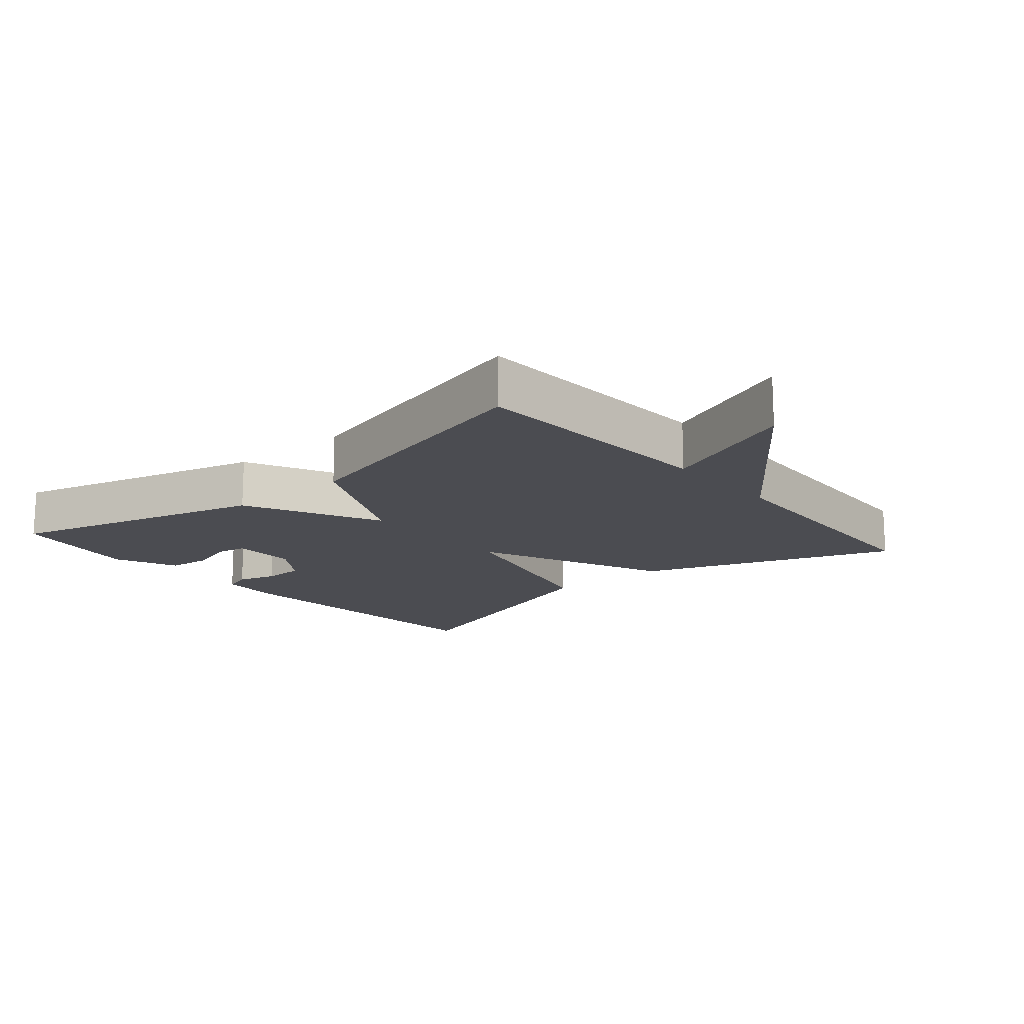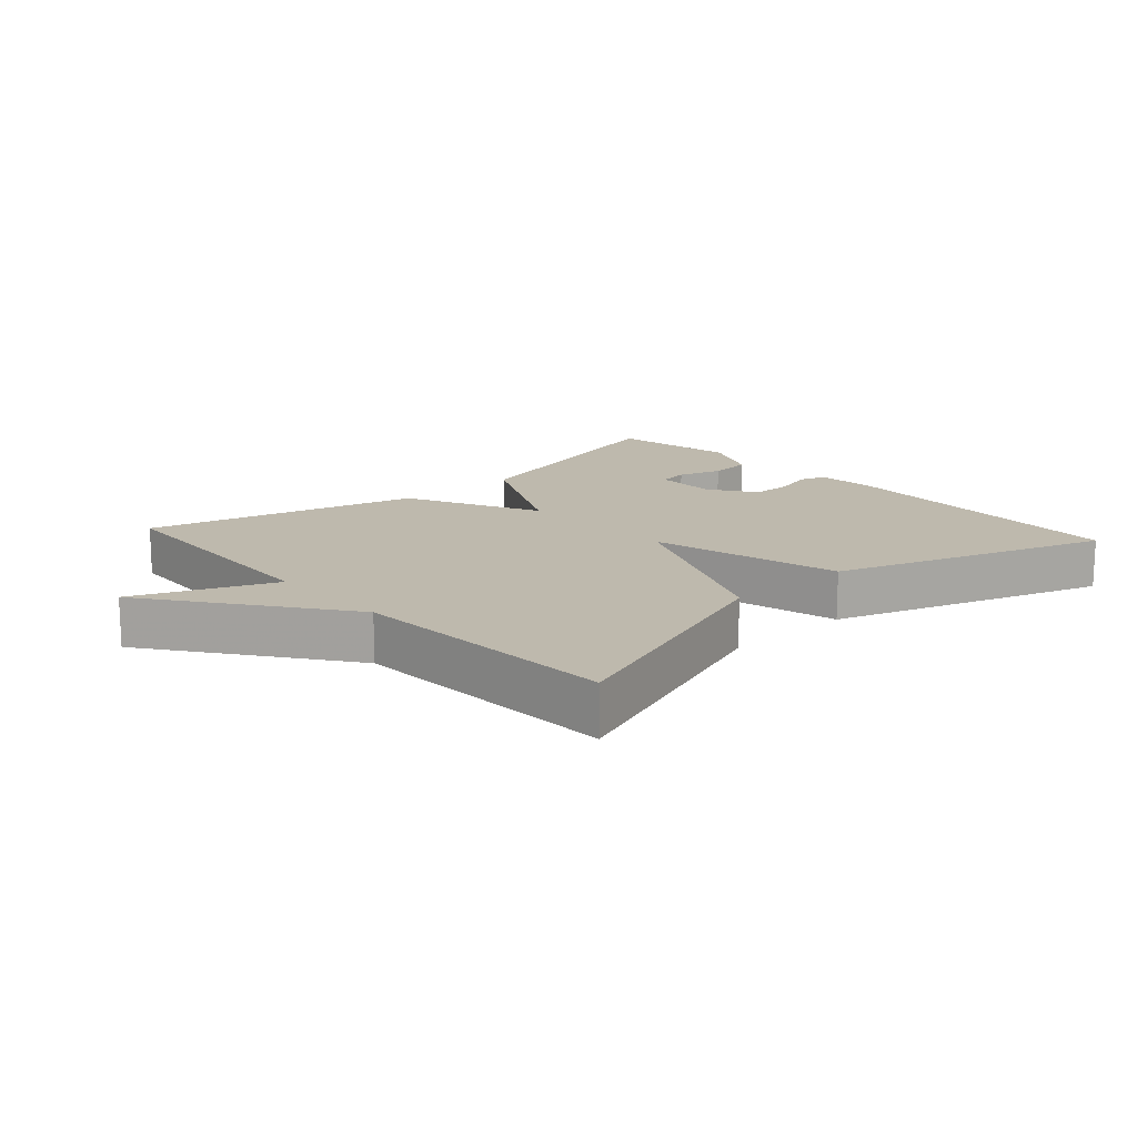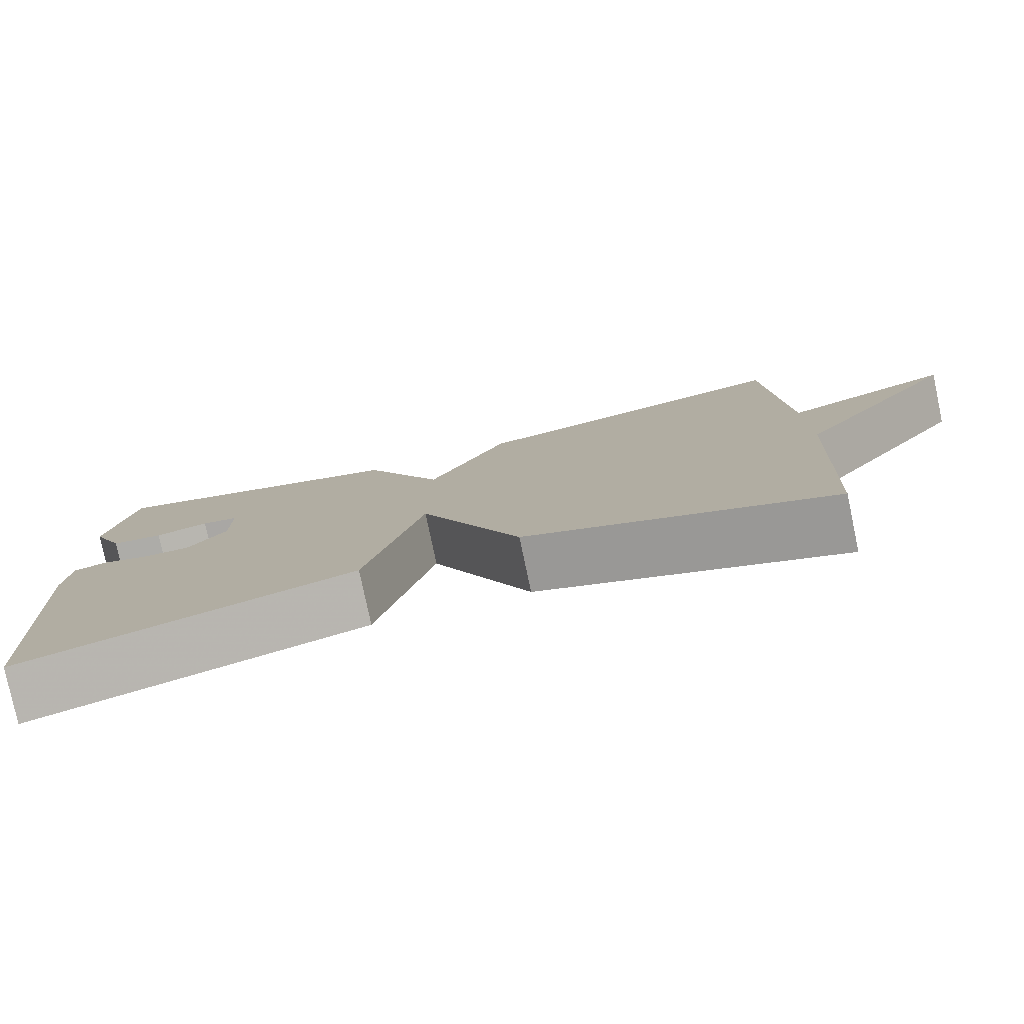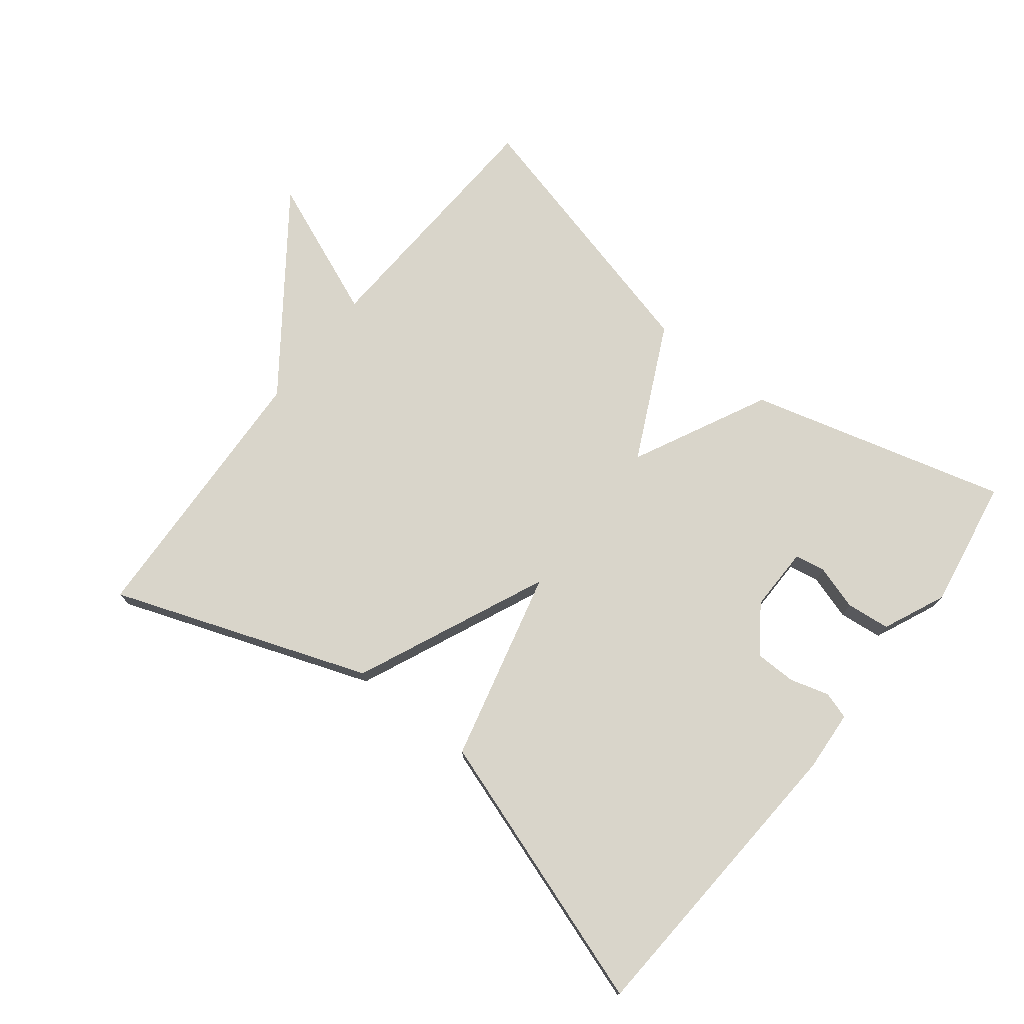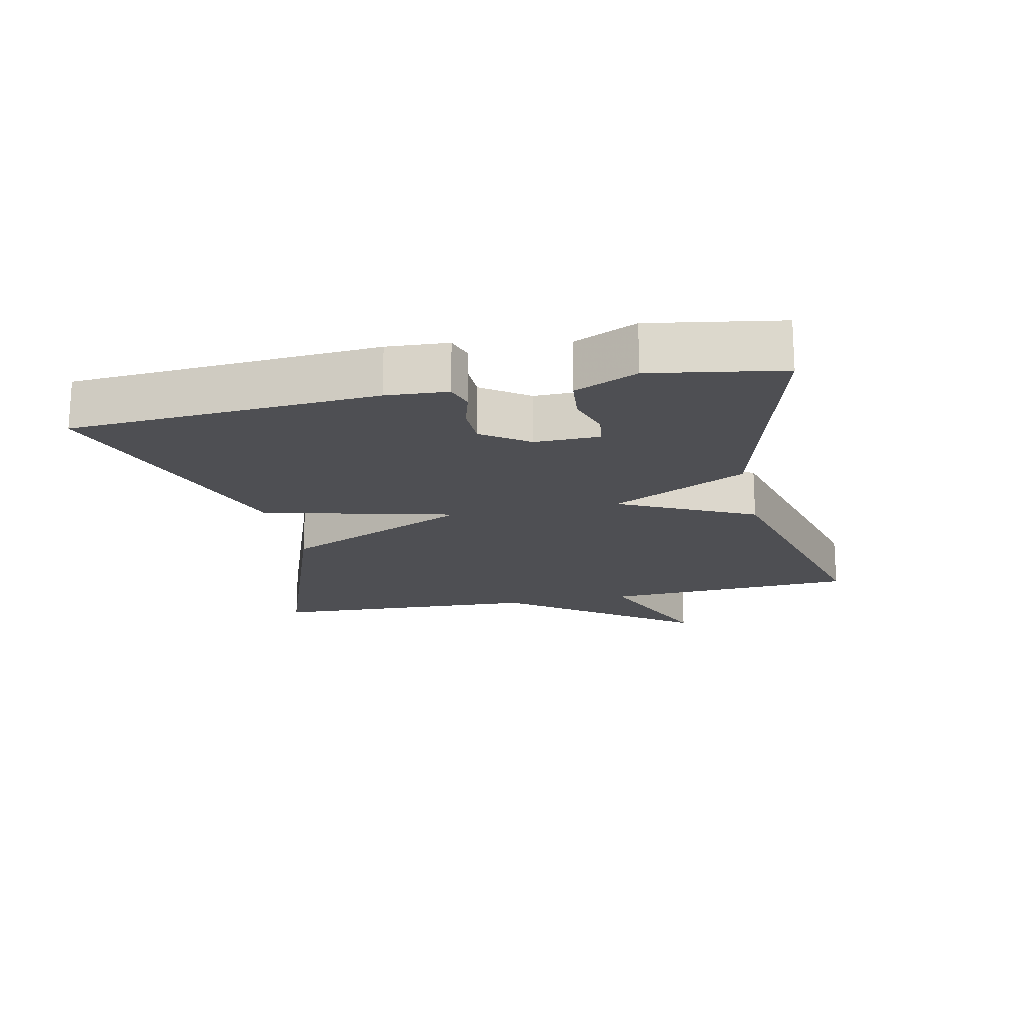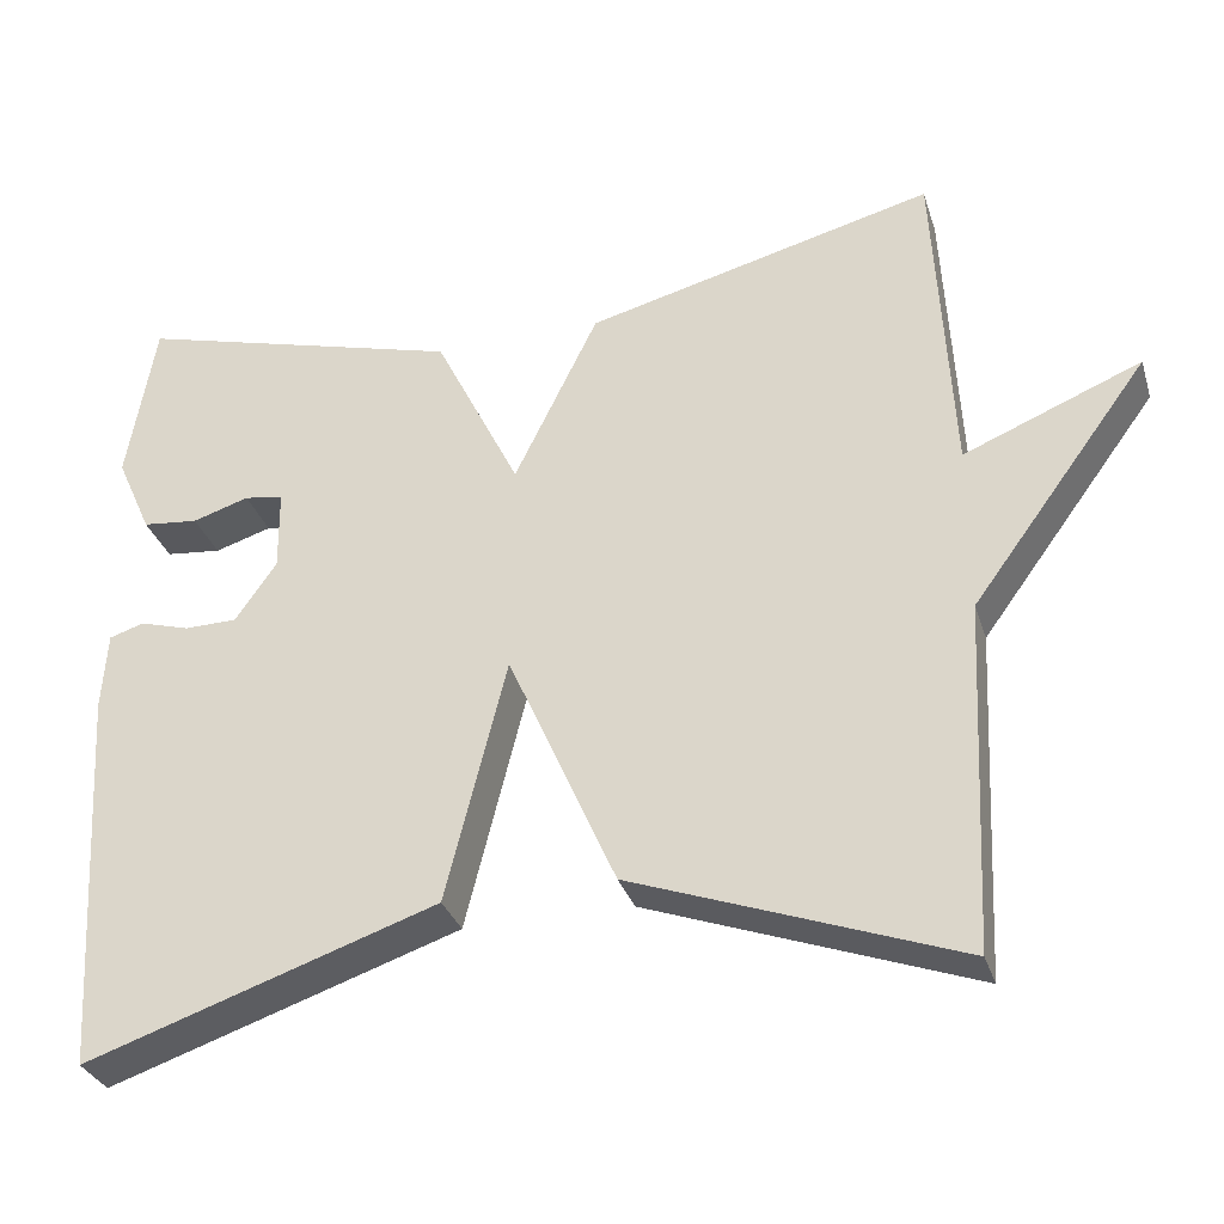
<metadata>
{"format":"obj","ext":"obj","renderer":"f3d","projection":"perspective","resolution":1024,"background":"white","views":[{"elev":-15.5,"azim":40.4,"up":"+Y"},{"elev":15.2,"azim":138.0,"up":"+Y"},{"elev":-79.2,"azim":11.9,"up":"+Z"},{"elev":74.7,"azim":-141.9,"up":"+Y"},{"elev":-18.1,"azim":-77.8,"up":"+Y"},{"elev":-31.8,"azim":16.5,"up":"+Z"}]}
</metadata>
<code>
v -0.5 0.07 0.5
v -0.112 0.07 0.395
v -0.011 0.07 0.191
v 0.088 0.07 0.395
v 0.5 0.07 0.5
v 0.52 0.07 0.113
v 0.73 0.07 0.199
v 0.52 0.07 -0.087
v 0.5 0.07 -0.5
v 0.115 0.07 -0.36
v -0.013 0.07 -0.071
v -0.085 0.07 -0.36
v -0.5 0.07 -0.5
v -0.528 0.07 -0.04
v -0.522 0.07 0.052
v -0.481 0.07 0.065
v -0.422 0.07 0.048
v -0.36 0.07 0.049
v -0.311 0.07 0.119
v -0.312 0.07 0.216
v -0.358 0.07 0.224
v -0.425 0.07 0.203
v -0.491 0.07 0.21
v -0.533 0.07 0.304
v -0.5 0 0.5
v -0.112 0 0.395
v -0.011 0 0.191
v 0.088 0 0.395
v 0.5 0 0.5
v 0.52 0 0.113
v 0.73 0 0.199
v 0.52 0 -0.087
v 0.5 0 -0.5
v 0.115 0 -0.36
v -0.013 0 -0.071
v -0.085 0 -0.36
v -0.5 0 -0.5
v -0.528 0 -0.04
v -0.522 0 0.052
v -0.481 0 0.065
v -0.422 0 0.048
v -0.36 0 0.049
v -0.311 0 0.119
v -0.312 0 0.216
v -0.358 0 0.224
v -0.425 0 0.203
v -0.491 0 0.21
v -0.533 0 0.304
f 24 1 2
f 23 24 2
f 22 23 2
f 21 22 2
f 20 21 2 3
f 19 20 3
f 18 19 3
f 15 16 17
f 14 15 17
f 13 14 17
f 12 13 17
f 11 12 17
f 11 17 18
f 8 9 10 11
f 8 11 18 3
f 6 7 8
f 5 6 8
f 4 5 8
f 3 4 8
f 26 25 48
f 26 48 47
f 26 47 46
f 26 46 45
f 27 26 45 44
f 27 44 43
f 27 43 42
f 41 40 39
f 41 39 38
f 41 38 37
f 41 37 36
f 41 36 35
f 42 41 35
f 35 34 33 32
f 27 42 35 32
f 32 31 30
f 32 30 29
f 32 29 28
f 32 28 27
f 1 25 26 2
f 2 26 27 3
f 3 27 28 4
f 4 28 29 5
f 5 29 30 6
f 6 30 31 7
f 7 31 32 8
f 8 32 33 9
f 9 33 34 10
f 10 34 35 11
f 11 35 36 12
f 12 36 37 13
f 13 37 38 14
f 14 38 39 15
f 15 39 40 16
f 16 40 41 17
f 17 41 42 18
f 18 42 43 19
f 19 43 44 20
f 20 44 45 21
f 21 45 46 22
f 22 46 47 23
f 23 47 48 24
f 24 48 25 1

</code>
